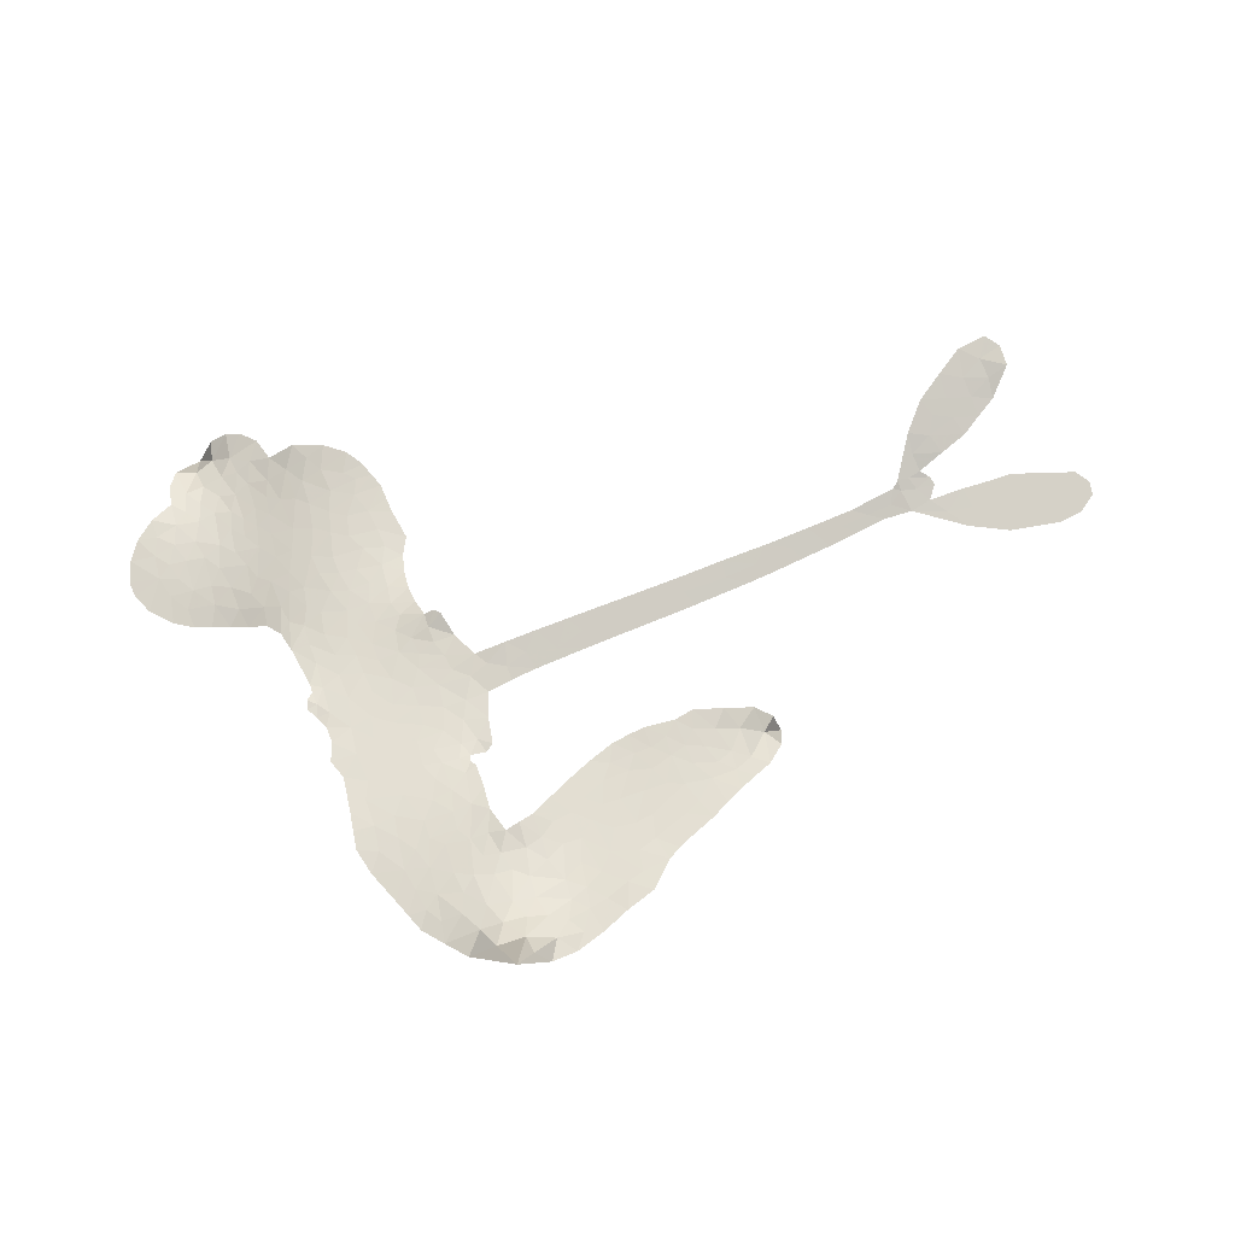
<metadata>
{"format":"obj","ext":"obj","renderer":"f3d","projection":"perspective","resolution":1024,"background":"white","views":[{"elev":79.7,"azim":-14.2,"up":"+Z"}]}
</metadata>
<code>
v -0.1861 0.8793 0.2257
v -0.1332 0.9324 0.2142
v -0.0708 0.9722 0.1893
v -0.06925 1.034 0.1564
v -0.04344 1.083 0.1258
v 0.01916 1.136 0
v 0.07618 1.158 0.102
v 0.1287 1.161 0.135
v 0.1709 1.146 0.1547
v 0.219 1.104 0.1819
v 0.2477 1.031 0.2241
v 0.3259 1.042 0.2597
v 0.4166 1.013 0.2811
v 0.4803 0.9713 0.2947
v 0.5188 0.9216 0.3046
v 0.5569 0.8423 0.3194
v 0.5952 0.6647 0.357
v 0.5734 0.6095 0.3705
v 0.5975 0.4061 0.4716
v 0.6264 0.4083 0.486
v 0.6445 0.391 0.5
v 0.7106 0.2494 0.5272
v 1.445 0.3212 0.6118
v 1.953 0.3899 0.6795
v 1.97 0.4086 0.6864
v 2.087 0.6085 0.7179
v 2.226 0.721 0.7338
v 2.306 0.7369 0.7382
v 2.338 0.6995 0.741
v 2.341 0.6386 0.75
v 2.281 0.5602 0.73
v 2.179 0.4826 0.7164
v 2.035 0.417 0.6913
v 2.059 0.3956 0.6867
v 2.066 0.3718 0.6845
v 2.043 0.333 0.6806
v 2.141 0.3423 0.6797
v 2.28 0.35 0.6797
v 2.456 0.3111 0.6797
v 2.488 0.2748 0.6797
v 2.486 0.2375 0.6797
v 2.44 0.1969 0.6797
v 2.379 0.1838 0.6797
v 2.237 0.1948 0.6797
v 1.986 0.3153 0.6784
v 0.7232 0.1316 0.5463
v 0.7009 -0.01608 0.5748
v 0.6795 -0.03557 0.5774
v 0.6353 -0.03476 0.5876
v 0.6314 -0.05299 0.6008
v 0.644 -0.0685 0.6103
v 0.6532 -0.2011 0.669
v 0.6827 -0.2715 0.7013
v 0.7641 -0.2456 0.6935
v 1.023 -0.09835 0.5832
v 1.12 -0.0719 0.546
v 1.212 -0.06757 0.5055
v 1.268 -0.04851 0.4795
v 1.448 -0.07204 0.3786
v 1.501 -0.1041 0.324
v 1.519 -0.1408 0.25
v 1.501 -0.1904 0.3476
v 1.45 -0.2411 0.4048
v 1.248 -0.3607 0.5381
v 1.097 -0.4484 0.6229
v 1.032 -0.5229 0.662
v 0.9495 -0.5597 0.6969
v 0.7926 -0.6368 0.7854
v 0.7224 -0.649 0.8353
v 0.6367 -0.6406 1
v 0.5106 -0.5812 0.7852
v 0.4 -0.4781 0.7241
v 0.3002 -0.2932 0.6592
v 0.273 -0.2178 0.64
v 0.2779 -0.006415 0.5732
v 0.2523 0.04697 0.5548
v 0.266 0.1008 0.5366
v 0.2585 0.1515 0.5138
v 0.2149 0.2181 0.488
v 0.2196 0.2432 0.4836
v 0.238 0.2626 0.475
v 0.2356 0.2891 0.4601
v 0.2005 0.4122 0.3966
v 0.1772 0.4744 0.3579
v 0.1404 0.5112 0.3262
v -0.07444 0.5745 0.2586
v -0.1321 0.6027 0.2511
v -0.1948 0.6568 0.2439
v -0.2267 0.7126 0.2394
v -0.234 0.7575 0.2368
v -0.2188 0.8206 0.2319
v 1.34 0.2194 0.5994
v 1.972 0.3779 0.682
v 0.2696 0.2701 0.4707
v 0.6018 -0.03688 0.5938
v 0.6508 -0.1346 0.6381
v 0.2446 0.225 0.4874
v 0.6002 0.3654 0.4858
v 0.7064 0.05918 0.5622
v 1.663 0.2674 0.6359
v 2 0.4063 0.688
v 1.827 0.2973 0.6569
v 1.91 0.3143 0.6682
v 0.2363 0.1861 0.4976
v 0.6167 0.00298 0.5788
v 2.029 0.5275 0.7066
v 2.015 0.372 0.6836
v 2.027 0.4693 0.6984
v 1.46 -0.1465 0.3594
v 2.431 0.2585 0.6797
v 0.2649 0.3486 0.4356
v 0.6109 -0.08329 0.6142
v 0.2755 0.1901 0.5014
v -0.1464 0.748 0.2382
v 0.1261 1.078 0.1552
v 0.1929 0.5567 0.3324
v 0.6678 0.3193 0.5019
v 0.6622 0.006113 0.574
v 1.699 0.3469 0.6416
v 1.827 0.363 0.6585
v 0.5378 0.008118 0.5787
v 0.5064 0.3822 0.4567
v 0.3263 0.1308 0.5268
v 0.25 0.4765 0.378
v 0.6371 0.0694 0.5604
v 1.935 0.3484 0.6737
v 0.5249 -0.07699 0.6088
v 1.866 0.3377 0.6633
v 1.789 0.3253 0.6528
v 0.3268 0.05002 0.5563
v 1.276 -0.1579 0.4835
v 2.127 0.236 0.6798
v 2.275 0.6773 0.7367
v 2.107 0.4499 0.7065
v 2.368 0.3309 0.6797
v 0.03129 1.01 0.1614
v 1.745 0.2812 0.6462
v 1.256 -0.1038 0.4878
v 2.082 0.2885 0.6796
v 1.175 -0.1656 0.5314
v 1.358 -0.06011 0.436
v 1.32 -0.1125 0.4558
v 0.4073 0.8684 0.2996
v 0.7386 -0.5267 0.7746
v -0.1453 0.8188 0.2303
v -0.05525 0.6852 0.2508
v 0.06779 1.097 0.111
v 0.3918 0.2819 0.4757
v 0.5535 -0.1819 0.6496
v 2.157 0.6661 0.7265
v 2.086 0.5055 0.709
v -0.02292 1 0.1686
v 0.002553 0.8955 0.2103
v 0.01376 0.9538 0.189
v 0.1014 0.8987 0.2197
v 0.07456 0.9607 0.1922
v 1.345 -0.2986 0.4788
v 1.391 -0.1244 0.4135
v 0.4565 0.911 0.2993
v 0.465 0.6626 0.3529
v 0.7489 -0.5904 0.8021
v -0.08144 0.6324 0.2536
v 0.03064 0.5452 0.2803
v -0.1236 0.6847 0.2454
v 0.3222 0.2957 0.4638
v 0.6079 -0.1737 0.6517
v 0.5834 -0.271 0.6851
v 0.05201 0.9094 0.2092
v 0.04953 0.8026 0.2398
v 0.1674 0.9749 0.2106
v 0.09079 1.025 0.1665
v 0.3942 0.9411 0.2852
v 0.4743 0.8349 0.3145
v 0.5283 0.6498 0.3597
v 0.8739 -0.6016 0.7377
v 0.6707 -0.5692 0.8371
v 0.3349 0.2204 0.4939
v 0.365 0.401 0.4282
v 0.1233 0.95 0.2071
v 0.1756 0.8855 0.2406
v 0.5716 0.7511 0.3381
v 0.2548 0.4124 0.4059
v 0.7899 -0.5488 0.7629
v 0.8066 -0.4414 0.7213
v 0.3231 0.3588 0.4387
v 0.5183 0.7082 0.3449
v 0.5691 0.5041 0.4135
v 0.3025 0.431 0.4069
v 0.503 0.7738 0.329
v 0.3471 0.558 0.3697
v 0.462 0.5525 0.3864
v 0.3066 0.5018 0.3811
v 0.5075 0.5969 0.3747
v 0.3824 0.4837 0.4007
v 0.272 0.5936 0.3427
v 0.5673 0.5549 0.3907
v 0.2678 0.5332 0.3617
v 0.5105 0.5243 0.4009
v 0.4481 0.4887 0.408
v 0.5094 0.4682 0.4239
v 0.4566 0.4265 0.4322
v 0.5798 0.4544 0.4395
v 0.4333 0.362 0.4521
v 0.5288 0.4266 0.4445
v 0.2089 0.5011 0.3566
v 0.5535 -0.03757 0.5947
v 0.4994 -0.02928 0.5908
v 0.4473 0.05698 0.5591
v 0.4286 -0.09892 0.6117
v 2.284 0.6191 0.7369
v 2.217 0.6372 0.7299
v 2.156 0.5943 0.722
v -0.05797 0.7814 0.2361
v -0.09033 0.7326 0.2418
v 0.5459 0.2531 0.5029
v -0.06706 0.9005 0.211
v 0.1133 0.6243 0.2908
v 0.6346 -0.2648 0.6893
v 0.6253 -0.3813 0.7251
v 0.6548 -0.3283 0.7096
v 0.6071 -0.3247 0.705
v 0.52 -0.3494 0.7037
v 0.5713 -0.3692 0.7171
v 0.717 -0.4096 0.7315
v 0.5181 -0.4639 0.7473
v 0.6743 -0.3803 0.7248
v 0.6572 -0.4652 0.7615
v 0.7251 -0.3311 0.71
v 0.5336 -0.4083 0.7274
v 0.3503 -0.3846 0.6901
v 0.5877 -0.4587 0.7569
v 0.1854 1.043 0.1933
v 0.1402 1.021 0.1846
v 0.3592 0.9901 0.2717
v 0.2914 0.9747 0.2538
v 0.3313 0.9242 0.2745
v 0.2547 0.8871 0.2617
v 0.5375 0.8813 0.3118
v 0.4906 0.8821 0.3078
v 0.6828 -0.6169 0.8842
v 0.5911 -0.5746 0.8518
v 0.1272 0.8095 0.2505
v 0.5636 0.7961 0.3281
v 0.3825 0.739 0.3236
v 0.3817 0.08446 0.5464
v 0.3921 0.01247 0.5721
v 0.4545 0.1654 0.5222
v 0.3889 0.1482 0.5242
v 0.443 0.1133 0.5395
v 0.5245 0.0846 0.5533
v 0.3918 -0.2152 0.6463
v 2.108 0.5592 0.7155
v 2.162 0.5367 0.7185
v 2.23 0.5218 0.7232
v 2.224 0.5793 0.7269
v -0.1089 0.7825 0.2347
v -0.08388 0.84 0.2253
v -0.02036 0.8337 0.2266
v 0.627 0.2681 0.5093
v 0.5023 0.3149 0.4783
v -0.03257 0.9368 0.1974
v 0.1431 0.5718 0.3121
v 0.179 0.6439 0.3038
v 0.085 0.5288 0.2987
v -7.459e-06 0.6246 0.2655
v 0.06831 0.5892 0.2851
v 0.05731 0.663 0.2703
v 0.1188 0.7166 0.2714
v 0.6844 -0.5151 0.7878
v 0.7205 -0.4698 0.7543
v 0.6209 -0.5159 0.7952
v 0.5565 -0.5186 0.7847
v 0.7734 -0.3772 0.7124
v 0.8823 -0.1721 0.6428
v 0.7714 -0.3128 0.7002
v 0.8236 -0.3445 0.6932
v 0.8205 -0.21 0.6703
v 0.8591 -0.405 0.6962
v 0.8575 -0.4747 0.7136
v 0.917 -0.2988 0.6548
v 0.811 -0.2789 0.6848
v 0.8102 -0.4974 0.7373
v 0.9039 -0.5162 0.7058
v 0.8765 -0.3403 0.6767
v 0.8645 -0.265 0.666
v 0.9686 -0.4847 0.6752
v 0.9073 -0.2326 0.6458
v 0.943 -0.3933 0.6647
v 1.005 -0.256 0.6146
v 0.9057 -0.441 0.6883
v 0.9494 -0.134 0.6131
v 0.9547 -0.2611 0.6342
v 0.9689 -0.3319 0.6426
v 0.972 -0.1973 0.6166
v 1.021 -0.4076 0.6397
v 1.048 -0.1836 0.5857
v 0.7229 -0.2585 0.7027
v 0.229 0.9621 0.2353
v 0.1351 0.8632 0.2374
v 0.09155 0.8444 0.2343
v 0.1704 0.8287 0.2548
v 0.2138 0.8534 0.2592
v 0.1632 0.7594 0.2708
v 0.2754 0.7848 0.2913
v 0.2074 0.7902 0.2734
v 0.2076 0.7138 0.2928
v 0.2384 0.6514 0.3173
v 0.2278 0.5934 0.3315
v 0.3119 0.6835 0.3253
v 0.259 0.7183 0.3044
v 0.4396 0.7756 0.3226
v 0.3911 0.8045 0.3098
v 0.433 0.7114 0.337
v 0.3379 0.8462 0.291
v 0.332 0.7697 0.3071
v 0.3727 0.661 0.3424
v 0.4495 0.0007133 0.5786
v 0.4128 -0.04267 0.5919
v 0.2775 -0.1124 0.6113
v 0.3429 -0.03523 0.5866
v 0.2783 -0.05951 0.5936
v 0.3257 -0.08699 0.6036
v 0.3347 -0.1641 0.628
v 0.4986 0.04205 0.5663
v 0.5765 0.05298 0.5645
v 0.5915 0.1199 0.5454
v 0.333 -0.2383 0.6483
v 0.4635 -0.3937 0.7103
v -0.129 0.8761 0.2217
v 0.6059 0.316 0.4951
v 0.4403 0.3083 0.472
v 0.3825 0.3398 0.4535
v 0.4661 0.243 0.4968
v 0.5451 0.3461 0.4769
v -0.02179 0.5611 0.2675
v 0.1408 0.6691 0.2876
v 0.09037 0.7666 0.2543
v 0.03531 0.7314 0.2533
v -0.001572 0.7763 0.2406
v 1.017 -0.4663 0.6543
v 1.034 -0.3304 0.6182
v 0.2157 0.9104 0.2449
v 0.3006 0.8764 0.2761
v 0.3233 0.6237 0.3446
v 0.3948 -0.1517 0.6271
v 0.4713 -0.1864 0.6437
v 0.2754 -0.1652 0.6271
v 0.6573 0.1236 0.5475
v 0.6848 0.1881 0.5353
v 0.5248 0.1445 0.5342
v 0.5917 0.1893 0.5264
v 0.5573 0.2948 0.4925
v 0.4061 0.2185 0.4999
v 0.0005926 0.6845 0.2572
v 1.072 -0.3845 0.6153
v 1.171 -0.4017 0.5793
v 1.125 -0.2907 0.5739
v 1.134 -0.4243 0.6006
v 1.122 -0.3587 0.5895
v 1.175 -0.3357 0.5625
v 1.082 -0.317 0.5968
v 1.076 -0.2472 0.5858
v 1.193 -0.2523 0.538
v 1.114 -0.1911 0.561
v 1.126 -0.1318 0.5482
v 1.175 -0.1092 0.525
v 1.071 -0.08436 0.5649
v 1.022 0.1819 0.5668
v 1.076 0.285 0.5732
v 0.6384 0.2221 0.5228
v 0.5184 0.1996 0.5162
v 1.218 -0.3075 0.5385
v 1.272 -0.2519 0.5021
v 1.296 -0.3289 0.5102
v 1.348 -0.1857 0.4493
v 1.076 -0.1386 0.569
v 0.8681 0.1617 0.5522
v 1.301 -0.2087 0.4787
v 1.396 -0.2697 0.4437
v 1.348 -0.2408 0.4618
v 1.399 -0.213 0.4252
v 0.8927 0.2676 0.5547
v 0.7386 0.2131 0.5374
v 0.8023 0.2586 0.5441
v 2.351 0.2561 0.6797
v 2.314 0.3028 0.6797
v 2.221 0.2804 0.6797
v 2.308 0.1895 0.6797
v 2.284 0.2481 0.6797
v 0.01529 1.069 0.1157
v 0.5641 -0.1213 0.6274
v 0.5061 -0.1354 0.6288
v 0.4013 0.5441 0.3826
v 0.4344 0.6032 0.3671
v 0.4035 0.4349 0.4213
v 0.4545 -0.5302 0.7518
v 0.4592 -0.4694 0.7348
v 1.002 -0.1516 0.5978
v 0.3897 -0.3053 0.6725
v 0.4583 -0.3179 0.685
v 0.5146 -0.2653 0.6748
v 0.4323 -0.2605 0.6639
v 0.554 -0.2341 0.6685
v 0.4757 -0.2381 0.6614
v 1.143 -0.2399 0.5572
v 1.23 -0.1991 0.5116
v 1.222 -0.1448 0.5075
v 0.852 0.2149 0.5506
v 0.795 0.1486 0.5468
v 0.9398 0.2017 0.5592
v 0.9839 0.2764 0.564
v 1.18 0.2006 0.5828
v 1.022 0.2328 0.5674
v 1.101 0.1913 0.5747
v 1.261 0.3018 0.5922
v 1.134 0.2447 0.5786
v 1.233 0.2493 0.5888
v 1.169 0.2933 0.5826
v 1.26 0.2098 0.591
v 2.21 0.345 0.6797
v 2.154 0.2861 0.6797
v 2.183 0.2153 0.6797
v 0.3816 0.6076 0.3594
v 0.3252 -0.3388 0.6737
v 0.4087 -0.3661 0.6931
v 0.3749 -0.4312 0.7075
v 0.4259 -0.4282 0.7149
v 0.7901 0.19 0.545
v 1.57 0.3323 0.6259
v 1.636 0.3078 0.6334
v 1.501 0.2406 0.6169
v 1.582 0.2533 0.6262
v 1.534 0.2869 0.6213
v 1.443 0.2727 0.6111
v 1.353 0.311 0.6019
v 1.322 0.2642 0.5981
v 0.8517 -0.5327 0.7309
v 0.8214 -0.5906 0.7601
f 112 206 391
f 186 160 174
f 75 130 76
f 203 122 201
f 105 121 206
f 45 107 93
f 51 50 112
f 123 78 77
f 89 88 114
f 125 118 99
f 1 91 145
f 162 164 87
f 25 108 106
f 43 42 110
f 80 79 97
f 126 93 24
f 58 138 142
f 179 299 180
f 128 129 102
f 105 125 325
f 52 166 167
f 143 159 172
f 240 176 70
f 142 138 131
f 176 240 161
f 223 231 219
f 59 158 109
f 95 112 50
f 117 21 98
f 113 94 97
f 97 104 113
f 104 78 113
f 349 383 22
f 166 112 391
f 105 95 49
f 74 73 327
f 51 112 96
f 82 94 111
f 107 34 101
f 52 218 53
f 323 345 322
f 203 260 122
f 90 89 114
f 167 221 218
f 145 256 257
f 91 90 114
f 298 232 170
f 98 19 334
f 282 183 437
f 77 76 130
f 4 3 152
f 152 5 4
f 56 365 366
f 45 126 103
f 115 9 8
f 8 7 147
f 45 139 36
f 106 151 252
f 147 7 6
f 381 158 375
f 114 145 91
f 246 208 245
f 136 154 156
f 10 9 115
f 19 122 334
f 205 83 124
f 17 174 18
f 84 205 116
f 165 111 94
f 182 83 111
f 162 146 164
f 239 15 159
f 206 207 127
f 129 137 102
f 236 234 235
f 350 250 326
f 172 159 14
f 180 302 342
f 126 45 93
f 322 318 320
f 239 238 15
f 211 150 212
f 5 152 390
f 136 152 154
f 25 93 101
f 31 30 210
f 107 45 36
f 124 192 197
f 161 183 144
f 119 430 137
f 120 119 129
f 296 364 376
f 359 361 355
f 287 274 285
f 363 373 406
f 276 285 281
f 50 49 95
f 53 218 220
f 275 54 297
f 49 48 118
f 126 128 103
f 274 287 294
f 58 57 138
f 78 123 113
f 407 406 131
f 118 105 49
f 375 158 142
f 68 161 69
f 61 109 62
f 421 139 132
f 109 60 59
f 166 52 96
f 423 394 160
f 60 109 61
f 348 349 351
f 85 84 116
f 141 58 142
f 162 87 86
f 43 110 385
f 134 32 151
f 386 385 135
f 110 42 41
f 110 135 385
f 102 103 128
f 57 366 407
f 40 110 41
f 40 39 110
f 421 387 420
f 119 137 129
f 141 158 59
f 37 36 139
f 105 206 95
f 47 118 48
f 94 81 97
f 95 206 112
f 430 433 432
f 432 100 430
f 413 416 369
f 82 81 94
f 177 165 94
f 98 20 19
f 98 21 20
f 97 79 104
f 63 62 109
f 108 151 106
f 117 330 259
f 210 133 211
f 93 107 101
f 83 82 111
f 259 22 117
f 348 99 46
f 47 99 118
f 24 93 25
f 132 139 45
f 35 34 107
f 126 24 128
f 101 34 33
f 118 125 105
f 130 123 77
f 115 8 147
f 128 24 120
f 108 101 33
f 27 133 28
f 108 33 134
f 255 253 254
f 185 111 165
f 28 133 29
f 133 30 29
f 129 128 120
f 110 39 135
f 159 15 14
f 145 114 256
f 193 160 394
f 101 108 25
f 389 388 385
f 36 35 107
f 168 154 153
f 81 80 97
f 372 373 363
f 151 108 134
f 214 114 164
f 145 257 329
f 163 265 335
f 179 233 171
f 390 6 5
f 147 390 171
f 113 123 177
f 177 123 248
f 209 346 392
f 397 396 225
f 261 154 152
f 27 150 211
f 253 252 151
f 152 136 390
f 3 2 216
f 168 169 300
f 261 152 3
f 168 156 154
f 261 153 154
f 234 236 172
f 179 156 155
f 147 171 115
f 64 374 372
f 375 380 381
f 141 142 158
f 142 131 375
f 172 14 13
f 143 173 239
f 308 205 197
f 196 198 187
f 283 175 67
f 161 144 176
f 264 266 163
f 214 146 213
f 85 262 264
f 262 85 116
f 114 88 164
f 87 164 88
f 177 94 113
f 332 148 331
f 112 166 96
f 166 149 403
f 346 209 345
f 223 219 221
f 169 168 153
f 155 156 168
f 265 162 86
f 162 265 146
f 179 180 170
f 11 10 232
f 136 156 171
f 171 156 179
f 12 234 13
f 172 13 234
f 173 311 189
f 189 311 313
f 16 173 189
f 200 198 199
f 288 280 284
f 183 282 144
f 270 184 224
f 70 176 241
f 245 248 123
f 148 165 177
f 188 194 192
f 188 182 185
f 179 155 299
f 179 170 233
f 299 300 242
f 301 302 180
f 188 192 124
f 17 181 186
f 83 182 124
f 438 161 68
f 437 283 279
f 288 290 286
f 220 226 228
f 332 165 148
f 188 185 178
f 17 186 174
f 189 186 181
f 174 193 18
f 185 182 111
f 202 187 200
f 182 188 124
f 16 189 243
f 311 173 312
f 189 313 186
f 194 190 192
f 18 193 196
f 194 188 178
f 190 195 197
f 160 193 174
f 198 196 193
f 122 204 201
f 393 194 199
f 160 313 316
f 304 314 343
f 190 197 192
f 198 193 191
f 197 195 308
f 199 191 393
f 198 191 199
f 395 194 178
f 198 200 187
f 201 200 199
f 204 19 202
f 395 199 194
f 201 395 203
f 332 178 185
f 204 202 200
f 260 331 333
f 201 204 200
f 19 204 122
f 83 205 84
f 197 205 124
f 207 206 121
f 206 127 391
f 324 317 207
f 130 320 246
f 250 350 249
f 123 130 245
f 127 207 209
f 207 121 324
f 30 133 210
f 133 27 211
f 150 26 212
f 210 211 255
f 252 212 26
f 253 255 212
f 146 354 339
f 258 153 216
f 146 214 164
f 256 214 213
f 353 247 333
f 348 46 349
f 2 1 329
f 216 257 258
f 307 263 308
f 354 267 338
f 52 167 218
f 221 220 218
f 221 167 223
f 269 270 227
f 219 226 220
f 53 220 228
f 167 222 223
f 219 220 221
f 402 400 404
f 328 225 229
f 222 229 223
f 269 227 271
f 226 227 224
f 224 273 228
f 397 72 396
f 71 70 241
f 227 226 219
f 226 224 228
f 223 229 231
f 144 269 176
f 273 224 184
f 297 53 228
f 399 251 327
f 231 229 225
f 400 402 399
f 426 427 425
f 71 241 272
f 219 231 227
f 10 115 232
f 233 115 171
f 170 232 233
f 115 233 232
f 11 235 12
f 234 12 235
f 11 232 298
f 236 143 172
f 235 11 298
f 235 237 343
f 299 301 180
f 237 302 304
f 143 239 159
f 173 16 238
f 173 238 239
f 70 69 240
f 161 240 69
f 176 269 271
f 271 231 272
f 338 268 337
f 262 263 217
f 314 312 143
f 189 181 243
f 316 313 244
f 246 245 130
f 249 248 245
f 319 322 321
f 318 207 317
f 250 249 208
f 215 260 333
f 249 245 208
f 248 247 353
f 250 208 324
f 247 248 249
f 325 250 324
f 325 326 250
f 230 399 424
f 400 222 401
f 106 252 26
f 253 151 32
f 255 254 31
f 212 252 253
f 210 255 31
f 253 32 254
f 212 255 211
f 214 256 114
f 257 256 213
f 257 213 258
f 216 2 329
f 339 258 213
f 169 153 258
f 330 117 98
f 326 351 350
f 331 260 203
f 259 330 352
f 3 216 261
f 153 261 216
f 263 262 116
f 266 264 262
f 310 304 305
f 301 242 303
f 265 266 267
f 266 262 217
f 267 266 217
f 265 163 266
f 268 267 217
f 268 338 267
f 263 336 217
f 268 303 337
f 270 269 144
f 227 231 271
f 270 144 282
f 227 270 224
f 272 231 225
f 176 271 241
f 272 225 396
f 241 271 272
f 184 278 276
f 228 273 275
f 276 284 285
f 285 274 277
f 273 276 275
f 284 276 278
f 184 276 273
f 54 275 281
f 175 283 437
f 276 281 275
f 279 184 282
f 278 184 279
f 437 279 282
f 290 288 284
f 376 398 296
f 277 54 281
f 282 184 270
f 438 183 161
f 66 286 67
f 67 286 283
f 279 290 278
f 284 280 285
f 285 280 287
f 277 281 285
f 340 65 295
f 278 290 284
f 292 287 280
f 294 287 292
f 340 286 66
f 341 293 295
f 292 280 293
f 358 359 355
f 279 283 290
f 286 290 283
f 293 280 288
f 291 294 398
f 294 292 289
f 295 293 288
f 289 292 293
f 294 289 296
f 294 291 274
f 340 288 286
f 293 341 289
f 361 362 341
f 365 376 364
f 342 170 180
f 275 297 228
f 237 235 298
f 300 299 155
f 301 299 242
f 168 300 155
f 337 300 169
f 242 337 303
f 342 302 237
f 305 301 303
f 311 312 244
f 336 303 268
f 307 310 306
f 301 305 302
f 305 303 306
f 303 336 306
f 304 302 305
f 307 306 263
f 305 306 310
f 308 263 116
f 307 195 309
f 308 116 205
f 195 307 308
f 309 344 316
f 309 244 315
f 307 309 310
f 315 310 309
f 312 173 143
f 313 311 244
f 314 143 236
f 315 312 314
f 244 309 316
f 186 313 160
f 343 314 236
f 315 314 304
f 315 304 310
f 244 312 315
f 344 309 195
f 393 394 423
f 208 246 317
f 318 317 246
f 75 320 130
f 207 318 209
f 323 251 345
f 320 318 246
f 320 321 322
f 322 319 323
f 320 75 321
f 318 322 209
f 347 74 323
f 327 323 74
f 317 324 208
f 325 324 121
f 105 325 121
f 326 325 125
f 348 326 125
f 350 247 249
f 230 425 399
f 323 327 251
f 427 397 328
f 73 399 327
f 145 329 1
f 216 329 257
f 334 330 98
f 215 352 260
f 332 331 203
f 331 148 333
f 178 332 203
f 332 185 165
f 353 333 148
f 371 247 350
f 122 260 334
f 334 260 352
f 336 263 306
f 265 86 335
f 268 217 336
f 300 337 242
f 337 169 338
f 169 258 339
f 265 354 146
f 146 339 213
f 169 339 338
f 65 340 66
f 288 340 295
f 65 355 295
f 341 295 355
f 237 298 342
f 170 342 298
f 235 343 236
f 304 343 237
f 195 190 344
f 423 344 190
f 346 345 251
f 322 345 209
f 399 425 400
f 391 392 149
f 99 348 125
f 323 319 347
f 413 410 368
f 259 370 22
f 215 351 370
f 326 348 351
f 371 333 247
f 370 351 349
f 371 215 333
f 259 352 215
f 334 352 330
f 148 177 353
f 248 353 177
f 267 354 265
f 339 354 338
f 360 363 357
f 289 341 362
f 357 359 360
f 358 356 359
f 364 140 365
f 360 359 356
f 355 65 358
f 361 359 357
f 356 64 360
f 364 405 140
f 361 357 362
f 355 361 341
f 357 363 405
f 289 362 296
f 360 64 372
f 374 157 373
f 296 362 364
f 362 357 405
f 366 365 140
f 398 376 55
f 366 140 407
f 56 366 57
f 417 415 418
f 365 56 367
f 428 384 383
f 22 370 349
f 215 370 259
f 350 351 371
f 215 371 351
f 373 157 380
f 363 360 372
f 378 375 131
f 373 378 406
f 372 374 373
f 381 380 379
f 365 367 376
f 55 376 367
f 377 410 408
f 46 383 349
f 406 378 131
f 373 380 378
f 63 381 379
f 380 375 378
f 157 379 380
f 63 109 381
f 158 381 109
f 408 382 384
f 22 383 384
f 386 135 38
f 377 408 428
f 428 46 409
f 385 386 389
f 387 386 38
f 389 44 388
f 421 420 37
f 422 44 387
f 386 387 389
f 43 385 388
f 44 389 387
f 171 390 136
f 6 390 147
f 392 391 127
f 166 391 149
f 209 392 127
f 149 392 346
f 394 393 191
f 190 194 393
f 193 394 191
f 423 160 316
f 203 395 178
f 199 395 201
f 272 396 71
f 222 328 229
f 328 397 225
f 291 398 55
f 294 296 398
f 400 328 222
f 401 222 167
f 399 402 251
f 167 403 401
f 404 149 346
f 404 400 401
f 346 251 402
f 166 403 167
f 404 403 149
f 404 401 403
f 346 402 404
f 140 405 363
f 362 405 364
f 407 131 138
f 363 406 140
f 407 138 57
f 140 406 407
f 410 377 368
f 413 411 410
f 428 408 384
f 382 408 410
f 413 414 416
f 382 410 411
f 369 411 413
f 416 414 412
f 436 434 435
f 413 368 414
f 417 416 412
f 92 436 419
f 418 369 416
f 417 419 436
f 139 421 37
f 417 418 416
f 417 412 419
f 387 38 420
f 422 421 132
f 344 423 316
f 421 422 387
f 393 423 190
f 72 397 427
f 399 73 424
f 400 425 328
f 425 427 328
f 425 230 426
f 72 427 426
f 46 428 383
f 377 428 409
f 119 429 430
f 137 430 100
f 432 433 431
f 429 23 433
f 434 431 433
f 433 430 429
f 434 433 23
f 415 417 436
f 92 431 434
f 434 436 92
f 434 23 435
f 415 436 435
f 437 183 438
f 68 175 438
f 437 438 175

</code>
